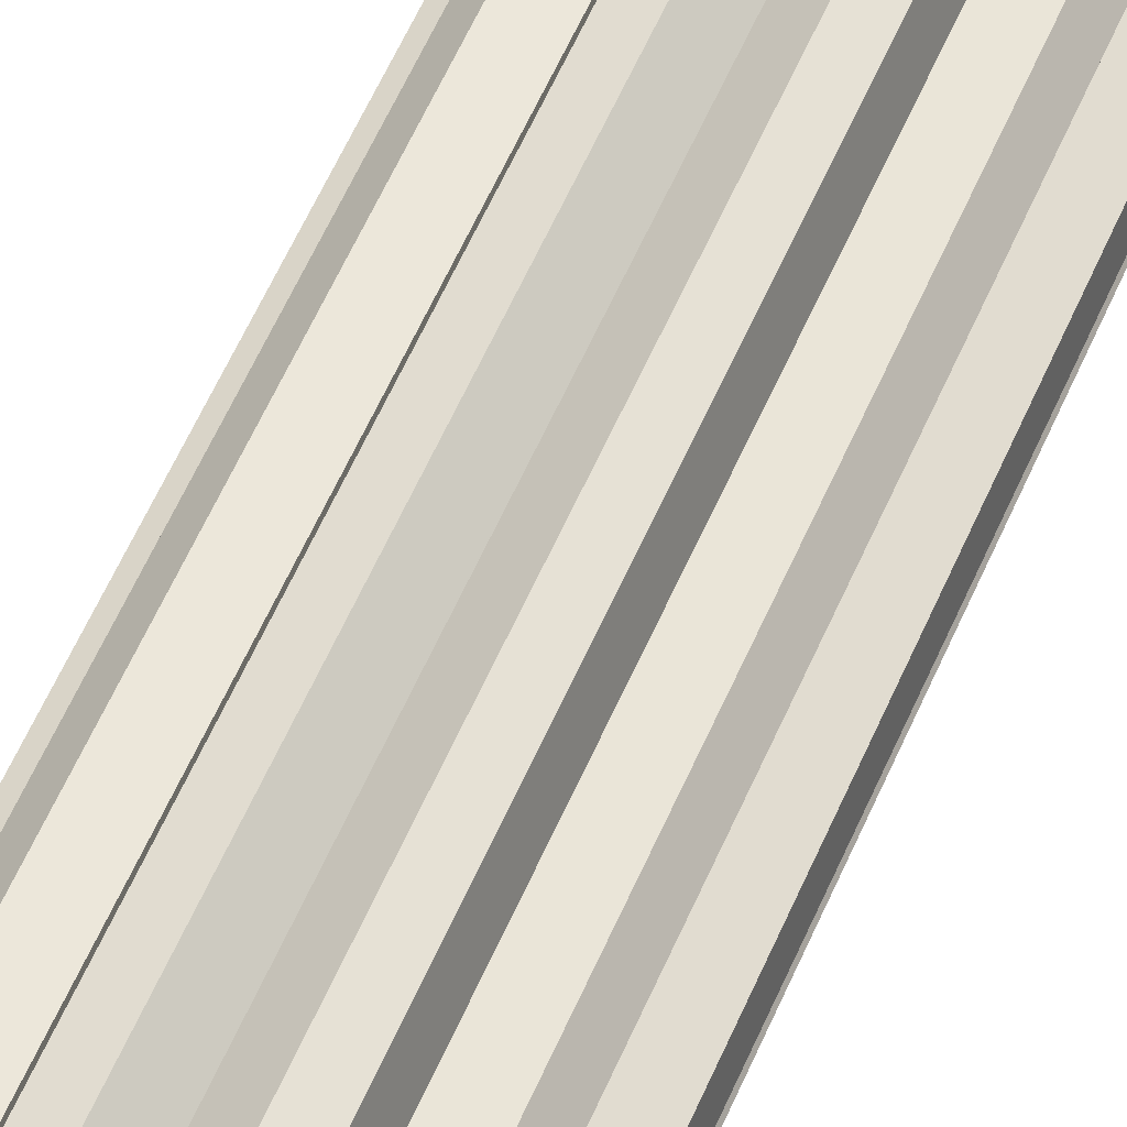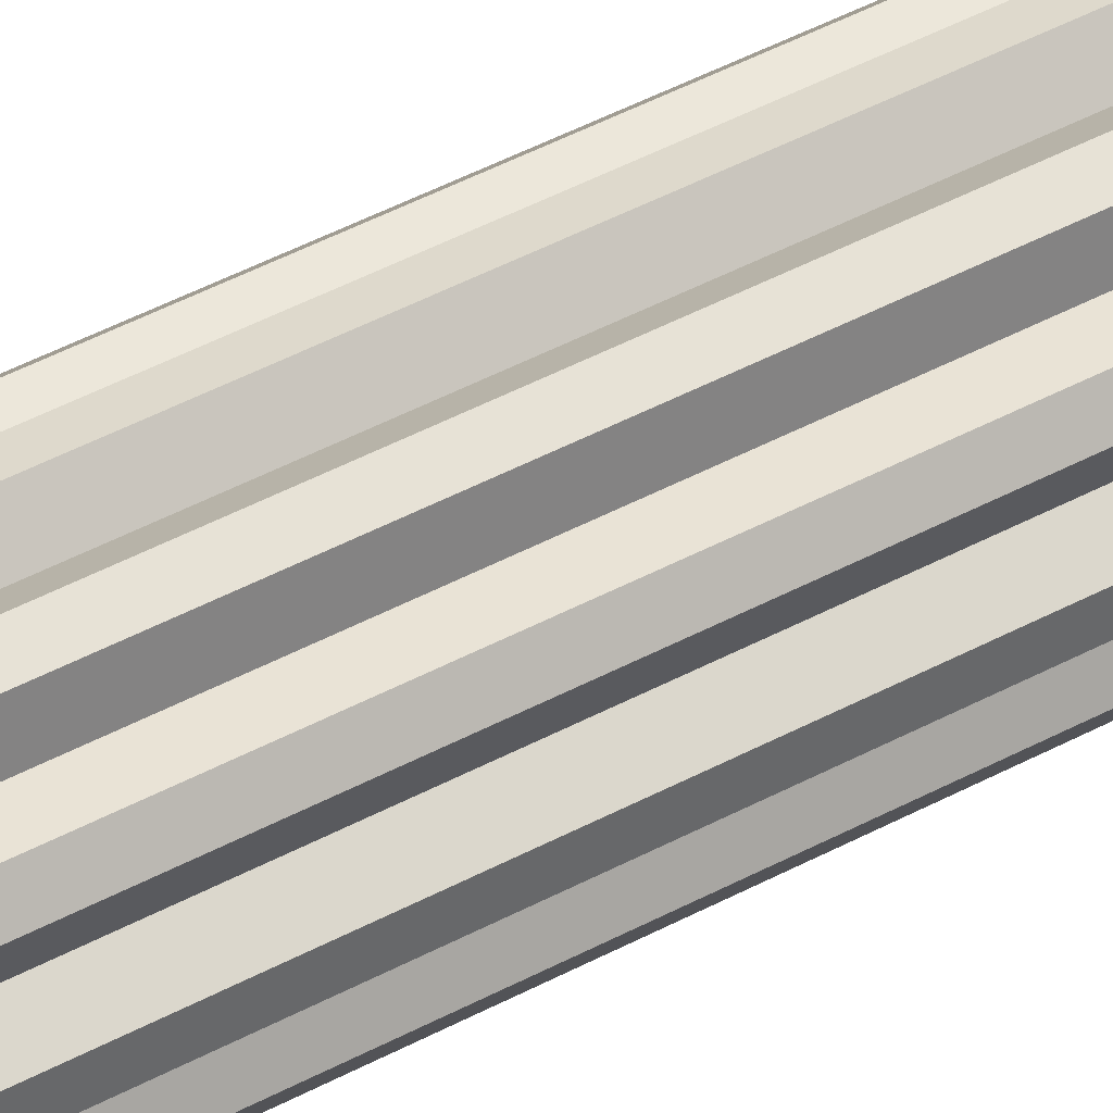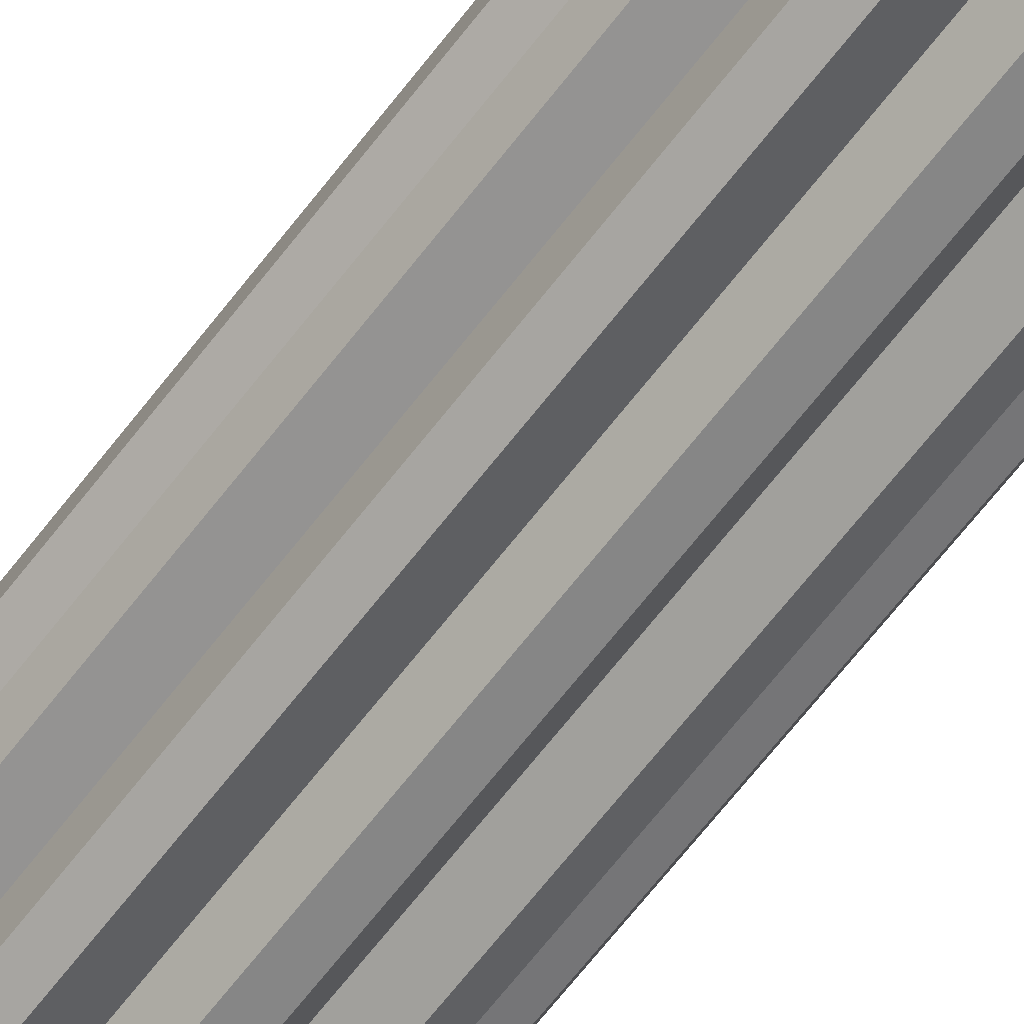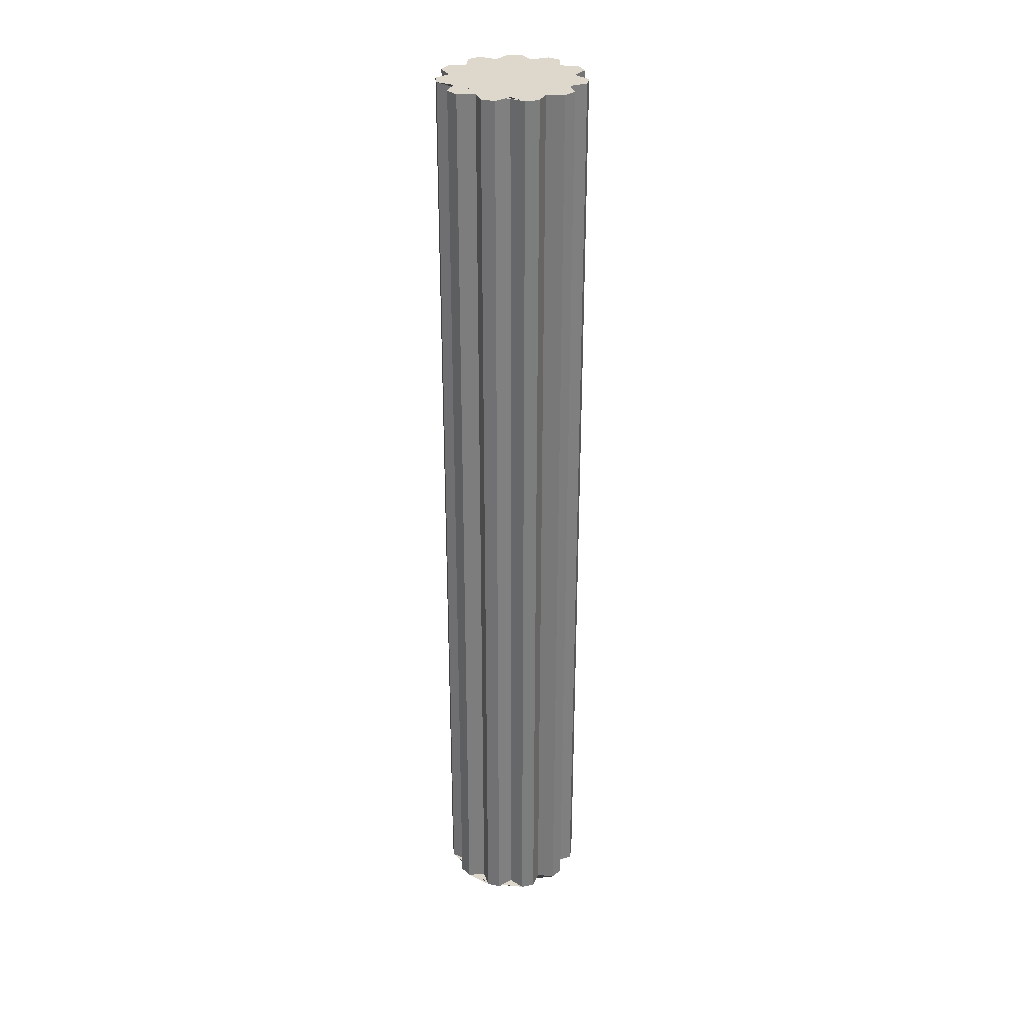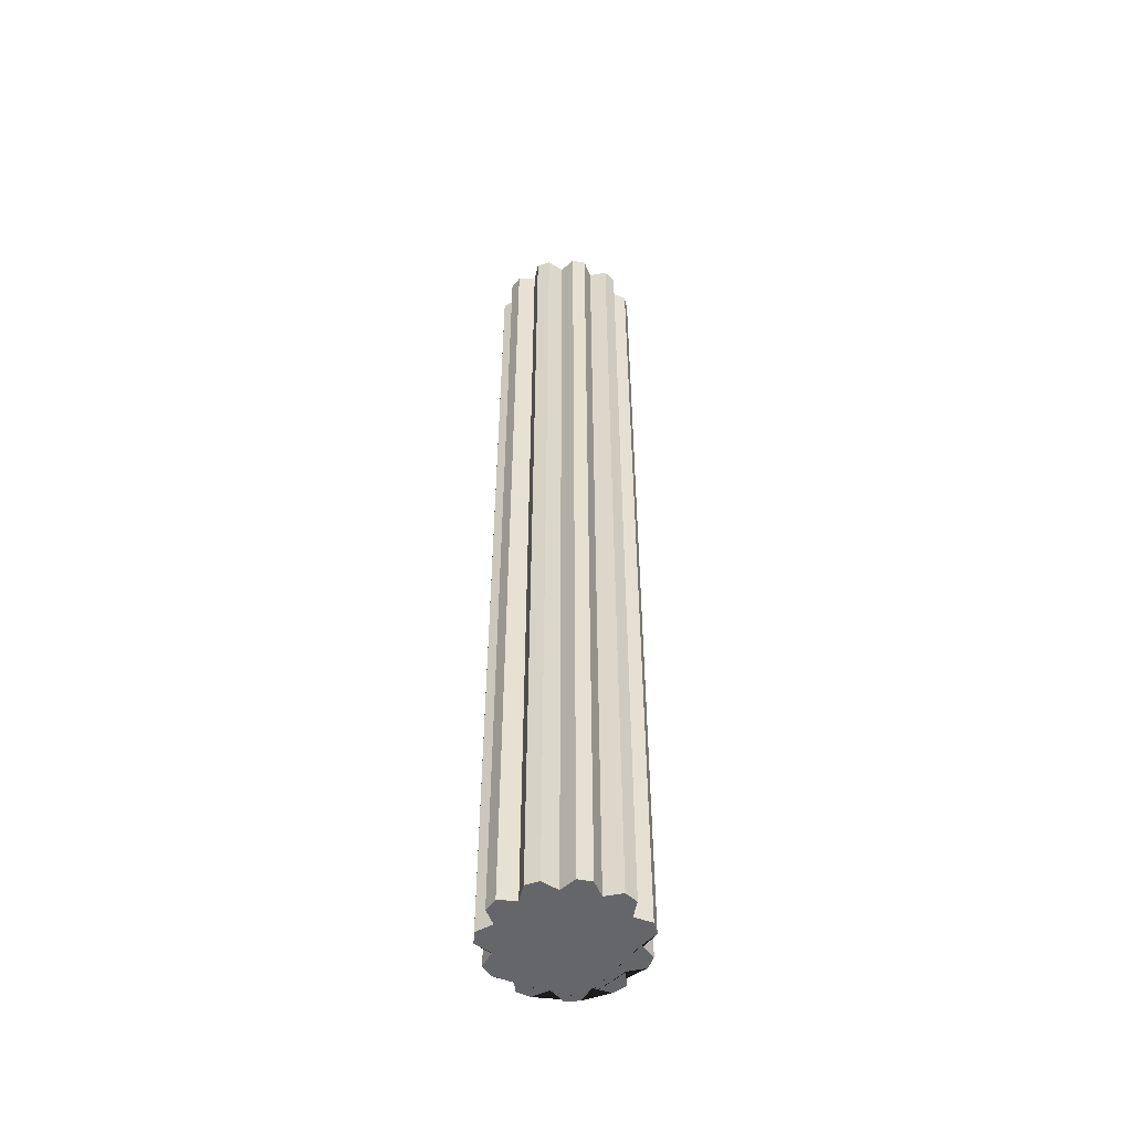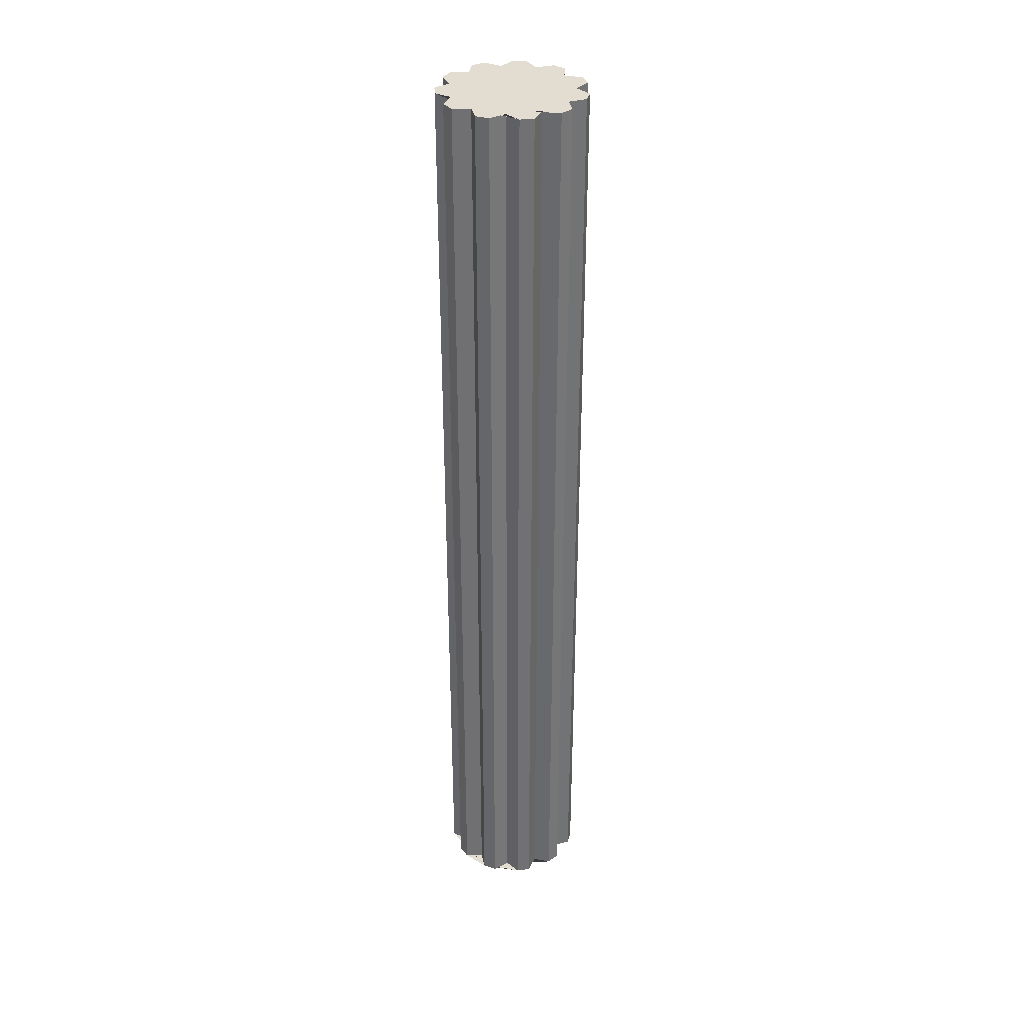
<metadata>
{"format":"obj","ext":"obj","renderer":"f3d","projection":"perspective","resolution":1024,"background":"white","views":[{"elev":50.8,"azim":-158.6,"up":"+Z"},{"elev":46.3,"azim":-121.5,"up":"+Z"},{"elev":-64.0,"azim":-37.1,"up":"+Z"},{"elev":31.2,"azim":-67.3,"up":"+Y"},{"elev":-51.9,"azim":99.1,"up":"+Y"},{"elev":35.1,"azim":-63.1,"up":"+Y"}]}
</metadata>
<code>
o motor-l5
v -0.01164 0.09593 -0.002437
v -0.01164 -0.09588 -0.002438
v -0.01443 -0.09588 -0.000212
v -0.01443 0.09593 -0.000211
v -0.01421 -0.09588 0.002537
v -0.01421 0.09593 0.002537
v -0.01109 -0.09588 0.00428
v -0.01109 0.09593 0.004279
v -0.01224 -0.09588 0.007662
v -0.01223 0.09593 0.007661
v -0.01056 -0.09588 0.009853
v -0.01056 0.09593 0.009852
v -0.006998 -0.09588 0.009633
v -0.006996 0.09593 0.009634
v -0.006133 -0.09588 0.0131
v -0.006131 0.09593 0.0131
v -0.003539 -0.09588 0.01404
v -0.003538 0.09593 0.01404
v -0.00066 -0.09588 0.01192
v -0.000658 0.09593 0.01192
v 0.001941 -0.09588 0.01437
v 0.001942 0.09593 0.01437
v 0.00463 -0.09588 0.01376
v 0.004632 0.09593 0.01376
v 0.005911 -0.09588 0.01043
v 0.005913 0.09593 0.01043
v 0.009422 -0.09588 0.01108
v 0.009424 0.09593 0.01108
v 0.01135 -0.09588 0.009108
v 0.01135 0.09593 0.009108
v 0.01063 -0.09588 0.005611
v 0.01063 0.09593 0.005611
v 0.01393 -0.09588 0.004263
v 0.01394 0.09593 0.004262
v 0.01449 -0.09588 0.001562
v 0.01449 0.09593 0.001562
v 0.01199 -0.09588 -0.000989
v 0.012 0.09593 -0.000988
v 0.01405 -0.09588 -0.003911
v 0.01405 0.09593 -0.00391
v 0.01306 -0.09588 -0.006484
v 0.01306 0.09593 -0.006485
v 0.009575 -0.09588 -0.007278
v 0.009577 0.09593 -0.007279
v 0.009721 -0.09588 -0.01085
v 0.009723 0.09593 -0.01085
v 0.007497 -0.09588 -0.01248
v 0.007499 0.09593 -0.01248
v 0.004139 -0.09588 -0.01126
v 0.00414 0.09593 -0.01126
v 0.002333 -0.09588 -0.01434
v 0.002335 0.09593 -0.01434
v -0.000419 -0.09588 -0.01451
v -0.000418 0.09593 -0.01451
v -0.002588 -0.09588 -0.01167
v -0.002587 0.09593 -0.01167
v -0.005773 -0.09588 -0.01329
v -0.005771 0.09593 -0.01329
v -0.00818 -0.09588 -0.01194
v -0.008178 0.09593 -0.01194
v -0.00847 -0.09588 -0.008386
v -0.008468 0.09593 -0.008385
v -0.01202 -0.09588 -0.008023
v -0.01202 0.09593 -0.008022
v -0.01332 -0.09588 -0.005589
v -0.01332 0.09593 -0.005588
f 1 2 3 4
f 4 3 5 6
f 6 5 7 8
f 8 7 9 10
f 10 9 11 12
f 12 11 13 14
f 14 13 15 16
f 16 15 17 18
f 18 17 19 20
f 20 19 21 22
f 22 21 23 24
f 24 23 25 26
f 26 25 27 28
f 28 27 29 30
f 30 29 31 32
f 32 31 33 34
f 34 33 35 36
f 36 35 37 38
f 38 37 39 40
f 40 39 41 42
f 42 41 43 44
f 44 43 45 46
f 46 45 47 48
f 48 47 49 50
f 50 49 51 52
f 52 51 53 54
f 54 53 55 56
f 56 55 57 58
f 58 57 59 60
f 60 59 61 62
f 62 61 63 64
f 3 2 65 63 61 59 57 55 53 51 49 47 45 43 41 39 37 35 33 31 29 27 25 23 21 19 17 15 13 11 9 7 5
f 64 63 65 66
f 66 65 2 1
f 1 4 6 8 10 12 14 16 18 20 22 24 26 28 30 32 34 36 38 40 42 44 46 48 50 52 54 56 58 60 62 64 66

</code>
